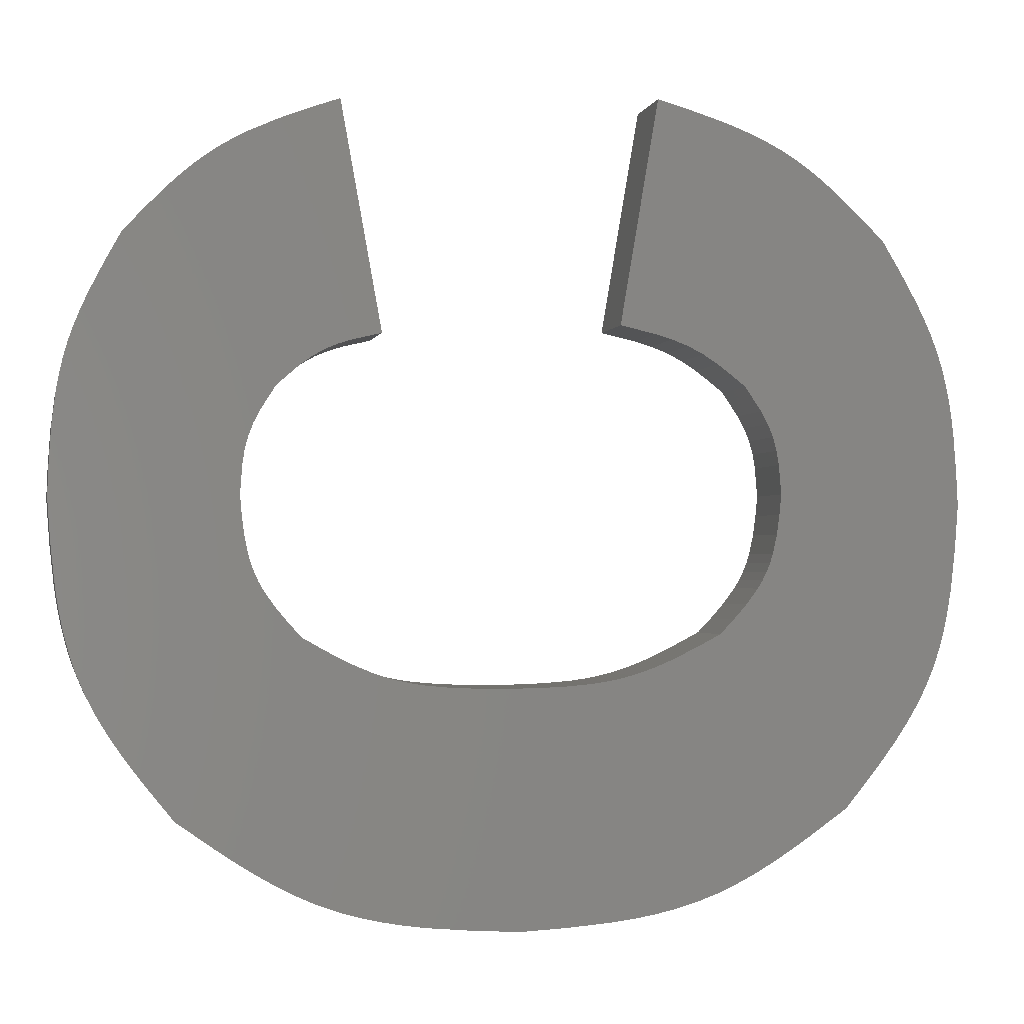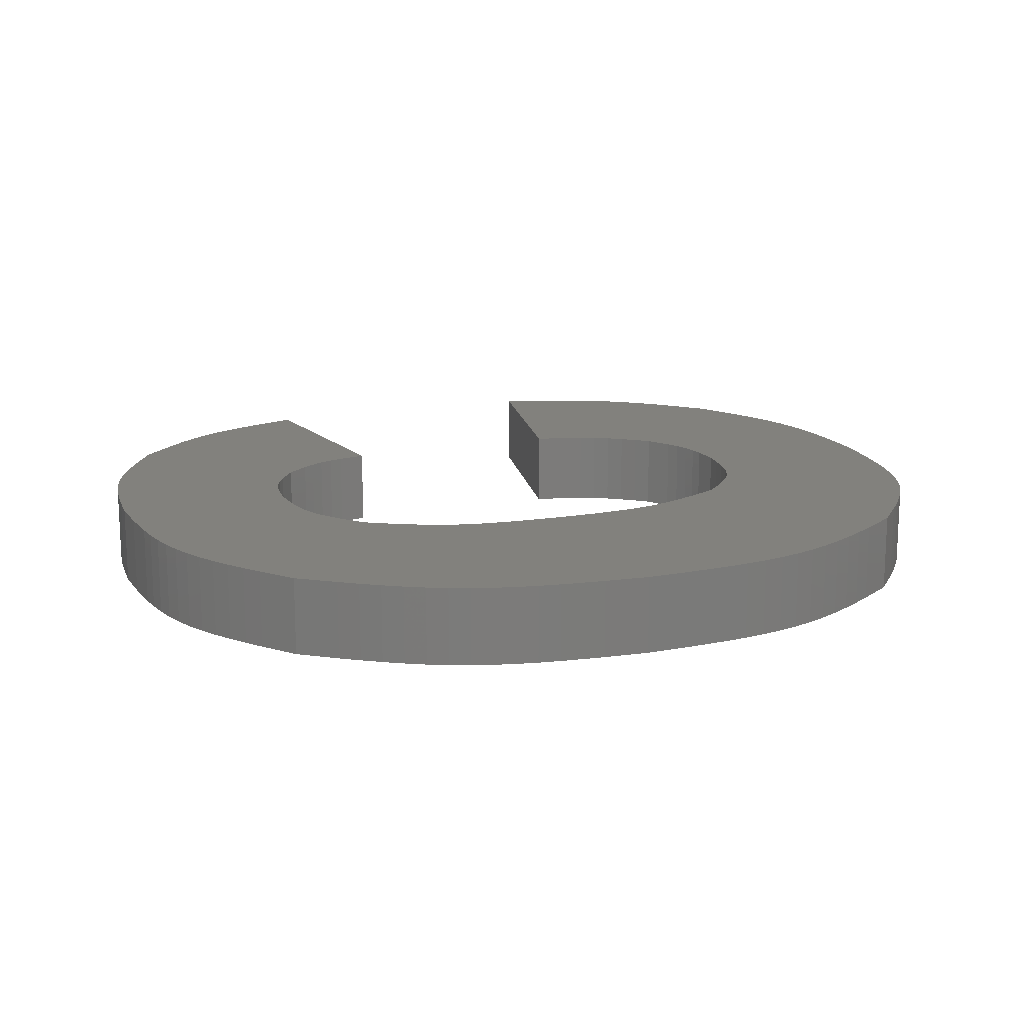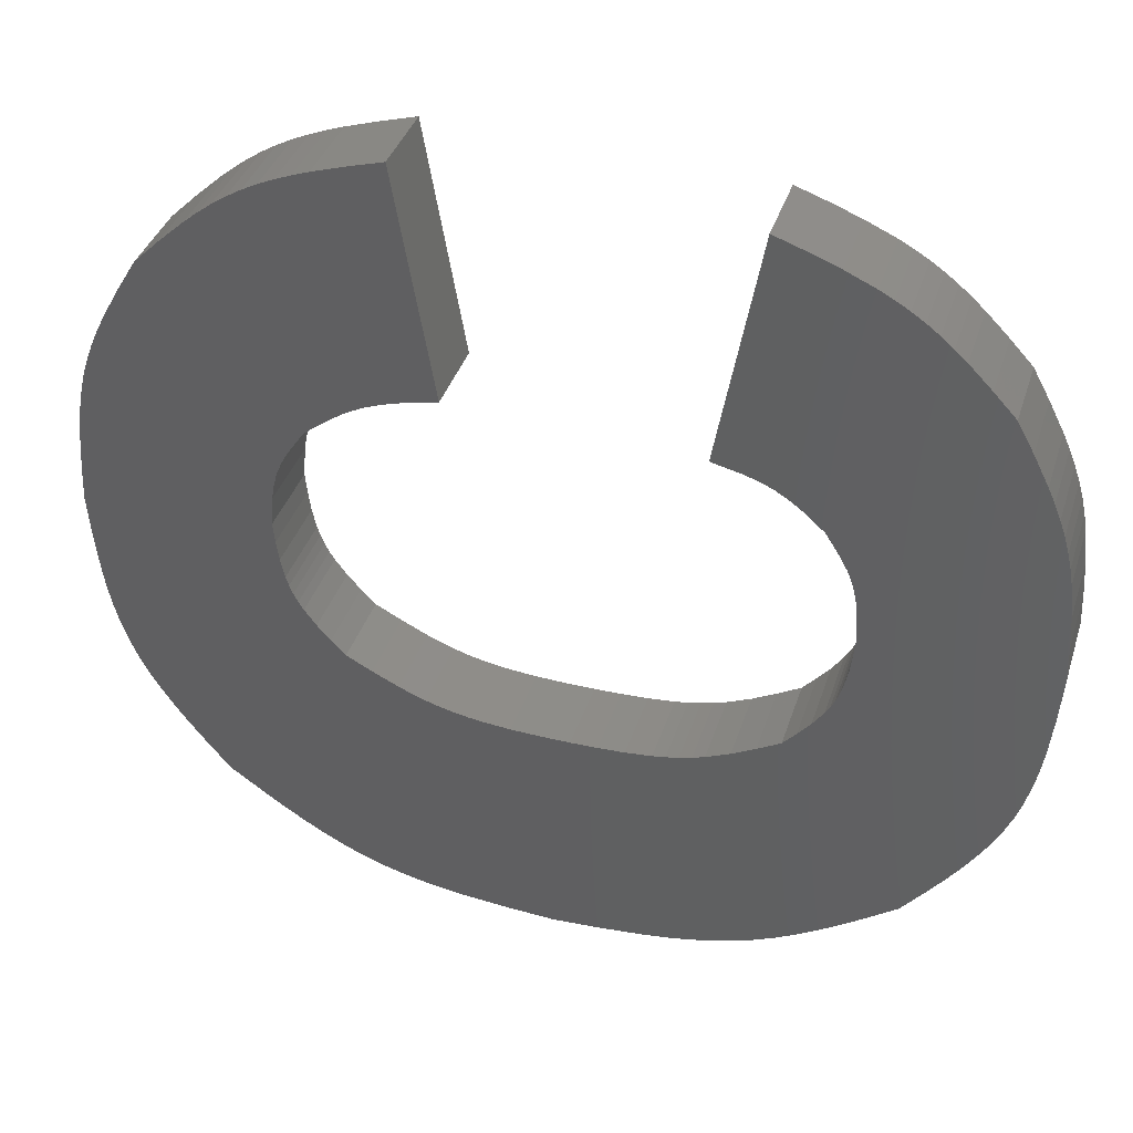
<metadata>
{"format":"stl","ext":"stl","renderer":"f3d","projection":"perspective","resolution":1024,"background":"white","views":[{"elev":-1.4,"azim":-11.6,"up":"+Y"},{"elev":15.5,"azim":-19.4,"up":"+Z"},{"elev":37.9,"azim":-163.0,"up":"+Y"}]}
</metadata>
<code>
# stl→obj: 332 verts, 660 faces
v -27.14 17.17 9.575
v -27.14 17.34 9.575
v -27.14 17.17 9.175
v -27.14 17.34 9.175
v -27.12 17.5 9.575
v -27.12 17.5 9.175
v -27.1 17.67 9.575
v -27.1 17.67 9.175
v -27.09 17.75 9.575
v -27.09 17.75 9.175
v -27.07 17.83 9.575
v -27.07 17.83 9.175
v -27.05 17.91 9.575
v -27.05 17.91 9.175
v -27.02 17.99 9.575
v -27.02 17.99 9.175
v -26.99 18.06 9.575
v -26.99 18.06 9.175
v -26.96 18.14 9.575
v -26.96 18.14 9.175
v -26.88 18.29 9.575
v -26.88 18.29 9.175
v -26.8 18.43 9.575
v -26.8 18.43 9.175
v -26.54 15.63 9.575
v -26.68 15.8 9.575
v -26.54 15.63 9.175
v -26.68 15.8 9.175
v -26.74 15.88 9.575
v -26.74 15.88 9.175
v -26.81 15.97 9.575
v -26.81 15.97 9.175
v -26.86 16.06 9.575
v -26.86 16.06 9.175
v -26.92 16.15 9.575
v -26.92 16.15 9.175
v -26.97 16.24 9.575
v -26.97 16.24 9.175
v -27.01 16.34 9.575
v -27.01 16.34 9.175
v -27.04 16.43 9.575
v -27.04 16.43 9.175
v -27.07 16.53 9.575
v -27.07 16.53 9.175
v -27.09 16.64 9.575
v -27.09 16.64 9.175
v -27.1 16.74 9.575
v -27.1 16.74 9.175
v -27.13 16.95 9.575
v -27.13 16.95 9.175
v -24.87 15.06 9.575
v -25.1 15.07 9.575
v -24.87 15.06 9.175
v -25.1 15.07 9.175
v -25.32 15.09 9.575
v -25.32 15.09 9.175
v -25.44 15.11 9.575
v -25.44 15.11 9.175
v -25.55 15.13 9.575
v -25.55 15.13 9.175
v -25.66 15.15 9.575
v -25.66 15.15 9.175
v -25.76 15.18 9.575
v -25.76 15.18 9.175
v -25.87 15.22 9.575
v -25.87 15.22 9.175
v -25.97 15.27 9.575
v -25.97 15.27 9.175
v -26.07 15.32 9.575
v -26.07 15.32 9.175
v -26.16 15.37 9.575
v -26.16 15.37 9.175
v -26.26 15.43 9.575
v -26.26 15.43 9.175
v -26.36 15.5 9.575
v -26.36 15.5 9.175
v -23.2 15.63 9.575
v -23.39 15.5 9.575
v -23.2 15.63 9.175
v -23.39 15.5 9.175
v -23.48 15.43 9.575
v -23.48 15.43 9.175
v -23.58 15.37 9.575
v -23.58 15.37 9.175
v -23.67 15.32 9.575
v -23.67 15.32 9.175
v -23.77 15.27 9.575
v -23.77 15.27 9.175
v -23.87 15.22 9.575
v -23.87 15.22 9.175
v -23.98 15.18 9.575
v -23.98 15.18 9.175
v -24.08 15.15 9.575
v -24.08 15.15 9.175
v -24.19 15.13 9.575
v -24.19 15.13 9.175
v -24.3 15.11 9.575
v -24.3 15.11 9.175
v -24.41 15.09 9.575
v -24.41 15.09 9.175
v -24.64 15.07 9.575
v -24.64 15.07 9.175
v -22.6 17.15 9.575
v -22.62 16.94 9.575
v -22.6 17.15 9.175
v -22.62 16.94 9.175
v -22.64 16.72 9.575
v -22.64 16.72 9.175
v -22.66 16.62 9.575
v -22.66 16.62 9.175
v -22.68 16.52 9.575
v -22.68 16.52 9.175
v -22.7 16.42 9.575
v -22.7 16.42 9.175
v -22.74 16.32 9.575
v -22.74 16.32 9.175
v -22.78 16.23 9.575
v -22.78 16.23 9.175
v -22.83 16.14 9.575
v -22.83 16.14 9.175
v -22.88 16.05 9.575
v -22.88 16.05 9.175
v -22.94 15.96 9.575
v -22.94 15.96 9.175
v -23 15.88 9.575
v -23 15.88 9.175
v -23.07 15.79 9.575
v -23.07 15.79 9.175
v -23 18.49 9.575
v -22.9 18.33 9.575
v -23 18.49 9.175
v -22.9 18.33 9.175
v -22.82 18.18 9.575
v -22.82 18.18 9.175
v -22.78 18.1 9.575
v -22.78 18.1 9.175
v -22.74 18.02 9.575
v -22.74 18.02 9.175
v -22.71 17.94 9.575
v -22.71 17.94 9.175
v -22.68 17.85 9.575
v -22.68 17.85 9.175
v -22.66 17.77 9.575
v -22.66 17.77 9.175
v -22.64 17.68 9.575
v -22.64 17.68 9.175
v -22.63 17.6 9.575
v -22.63 17.6 9.175
v -22.62 17.51 9.575
v -22.62 17.51 9.175
v -22.61 17.33 9.575
v -22.61 17.33 9.175
v -24.17 19.16 9.575
v -24 19.12 9.575
v -24.17 19.16 9.175
v -24 19.12 9.175
v -23.84 19.06 9.575
v -23.84 19.06 9.175
v -23.76 19.03 9.575
v -23.76 19.03 9.175
v -23.68 19 9.575
v -23.68 19 9.175
v -23.6 18.97 9.575
v -23.6 18.97 9.175
v -23.52 18.93 9.575
v -23.52 18.93 9.175
v -23.45 18.88 9.575
v -23.45 18.88 9.175
v -23.38 18.84 9.575
v -23.38 18.84 9.175
v -23.31 18.78 9.575
v -23.31 18.78 9.175
v -23.25 18.73 9.575
v -23.25 18.73 9.175
v -23.12 18.61 9.575
v -23.12 18.61 9.175
v -24.36 18.03 9.575
v -24.36 18.03 9.175
v -23.72 17.74 9.575
v -23.79 17.8 9.575
v -23.72 17.74 9.175
v -23.79 17.8 9.175
v -23.87 17.85 9.575
v -23.87 17.85 9.175
v -23.94 17.9 9.575
v -23.94 17.9 9.175
v -24.02 17.94 9.575
v -24.02 17.94 9.175
v -24.1 17.97 9.575
v -24.1 17.97 9.175
v -24.19 17.99 9.575
v -24.19 17.99 9.175
v -23.54 17.2 9.575
v -23.55 17.35 9.575
v -23.54 17.2 9.175
v -23.55 17.35 9.175
v -23.56 17.42 9.575
v -23.56 17.42 9.175
v -23.58 17.49 9.575
v -23.58 17.49 9.175
v -23.61 17.55 9.575
v -23.61 17.55 9.175
v -23.64 17.62 9.575
v -23.64 17.62 9.175
v -23.86 16.51 9.575
v -23.79 16.58 9.575
v -23.86 16.51 9.175
v -23.79 16.58 9.175
v -23.72 16.65 9.575
v -23.72 16.65 9.175
v -23.66 16.73 9.575
v -23.66 16.73 9.175
v -23.64 16.77 9.575
v -23.64 16.77 9.175
v -23.61 16.82 9.575
v -23.61 16.82 9.175
v -23.6 16.86 9.575
v -23.6 16.86 9.175
v -23.58 16.91 9.575
v -23.58 16.91 9.175
v -23.56 17 9.575
v -23.56 17 9.175
v -23.55 17.1 9.575
v -23.55 17.1 9.175
v -24.95 16.25 9.575
v -24.8 16.25 9.575
v -24.95 16.25 9.175
v -24.8 16.25 9.175
v -24.66 16.25 9.575
v -24.66 16.25 9.175
v -24.52 16.26 9.575
v -24.52 16.26 9.175
v -24.45 16.27 9.575
v -24.45 16.27 9.175
v -24.38 16.29 9.575
v -24.38 16.29 9.175
v -24.31 16.3 9.575
v -24.31 16.3 9.175
v -24.24 16.32 9.575
v -24.24 16.32 9.175
v -24.18 16.35 9.575
v -24.18 16.35 9.175
v -24.11 16.38 9.575
v -24.11 16.38 9.175
v -23.98 16.44 9.575
v -23.98 16.44 9.175
v -25.94 16.5 9.575
v -25.83 16.44 9.575
v -25.94 16.5 9.175
v -25.83 16.44 9.175
v -25.71 16.38 9.575
v -25.71 16.38 9.175
v -25.59 16.33 9.575
v -25.59 16.33 9.175
v -25.53 16.3 9.575
v -25.53 16.3 9.175
v -25.47 16.29 9.575
v -25.47 16.29 9.175
v -25.41 16.28 9.575
v -25.41 16.28 9.175
v -25.34 16.27 9.575
v -25.34 16.27 9.175
v -25.21 16.25 9.575
v -25.21 16.25 9.175
v -25.08 16.25 9.575
v -25.08 16.25 9.175
v -26.24 17.19 9.575
v -26.23 17.09 9.575
v -26.24 17.19 9.175
v -26.23 17.09 9.175
v -26.22 16.99 9.575
v -26.22 16.99 9.175
v -26.2 16.9 9.575
v -26.2 16.9 9.175
v -26.18 16.85 9.575
v -26.18 16.85 9.175
v -26.17 16.81 9.575
v -26.17 16.81 9.175
v -26.15 16.77 9.575
v -26.15 16.77 9.175
v -26.12 16.73 9.575
v -26.12 16.73 9.175
v -26.07 16.65 9.575
v -26.07 16.65 9.175
v -26.01 16.57 9.575
v -26.01 16.57 9.175
v -26.07 17.71 9.575
v -26.14 17.59 9.575
v -26.07 17.71 9.175
v -26.14 17.59 9.175
v -26.17 17.53 9.575
v -26.17 17.53 9.175
v -26.2 17.47 9.575
v -26.2 17.47 9.175
v -26.22 17.4 9.575
v -26.22 17.4 9.175
v -26.23 17.33 9.575
v -26.23 17.33 9.175
v -25.55 17.97 9.575
v -25.7 17.94 9.575
v -25.55 17.97 9.175
v -25.7 17.94 9.175
v -25.77 17.92 9.575
v -25.77 17.92 9.175
v -25.83 17.89 9.575
v -25.83 17.89 9.175
v -25.9 17.85 9.575
v -25.9 17.85 9.175
v -25.95 17.81 9.575
v -25.95 17.81 9.175
v -25.76 19.11 9.575
v -25.76 19.11 9.175
v -26.69 18.55 9.575
v -26.69 18.55 9.175
v -26.58 18.66 9.575
v -26.58 18.66 9.175
v -26.52 18.72 9.575
v -26.52 18.72 9.175
v -26.46 18.77 9.575
v -26.46 18.77 9.175
v -26.4 18.81 9.575
v -26.4 18.81 9.175
v -26.34 18.86 9.575
v -26.34 18.86 9.175
v -26.27 18.9 9.575
v -26.27 18.9 9.175
v -26.2 18.93 9.575
v -26.2 18.93 9.175
v -26.06 19 9.575
v -26.06 19 9.175
v -25.91 19.05 9.575
v -25.91 19.05 9.175
f 1 2 3
f 3 2 4
f 4 2 5
f 4 5 6
f 6 5 7
f 6 7 8
f 8 7 9
f 8 9 10
f 10 9 11
f 10 11 12
f 12 11 13
f 12 13 14
f 14 13 15
f 14 15 16
f 16 15 17
f 16 17 18
f 18 17 19
f 18 19 20
f 20 19 21
f 20 21 22
f 22 21 23
f 22 23 24
f 25 26 27
f 27 26 28
f 28 26 29
f 28 29 30
f 30 29 31
f 30 31 32
f 32 31 33
f 32 33 34
f 34 33 35
f 34 35 36
f 36 35 37
f 36 37 38
f 38 37 39
f 38 39 40
f 40 39 41
f 40 41 42
f 42 41 43
f 42 43 44
f 44 43 45
f 44 45 46
f 46 45 47
f 46 47 48
f 48 47 49
f 48 49 50
f 50 49 1
f 50 1 3
f 51 52 53
f 53 52 54
f 54 52 55
f 54 55 56
f 56 55 57
f 56 57 58
f 58 57 59
f 58 59 60
f 60 59 61
f 60 61 62
f 62 61 63
f 62 63 64
f 64 63 65
f 64 65 66
f 66 65 67
f 66 67 68
f 68 67 69
f 68 69 70
f 70 69 71
f 70 71 72
f 72 71 73
f 72 73 74
f 74 73 75
f 74 75 76
f 76 75 25
f 76 25 27
f 77 78 79
f 79 78 80
f 80 78 81
f 80 81 82
f 82 81 83
f 82 83 84
f 84 83 85
f 84 85 86
f 86 85 87
f 86 87 88
f 88 87 89
f 88 89 90
f 90 89 91
f 90 91 92
f 92 91 93
f 92 93 94
f 94 93 95
f 94 95 96
f 96 95 97
f 96 97 98
f 98 97 99
f 98 99 100
f 100 99 101
f 100 101 102
f 102 101 51
f 102 51 53
f 103 104 105
f 105 104 106
f 106 104 107
f 106 107 108
f 108 107 109
f 108 109 110
f 110 109 111
f 110 111 112
f 112 111 113
f 112 113 114
f 114 113 115
f 114 115 116
f 116 115 117
f 116 117 118
f 118 117 119
f 118 119 120
f 120 119 121
f 120 121 122
f 122 121 123
f 122 123 124
f 124 123 125
f 124 125 126
f 126 125 127
f 126 127 128
f 128 127 77
f 128 77 79
f 129 130 131
f 131 130 132
f 132 130 133
f 132 133 134
f 134 133 135
f 134 135 136
f 136 135 137
f 136 137 138
f 138 137 139
f 138 139 140
f 140 139 141
f 140 141 142
f 142 141 143
f 142 143 144
f 144 143 145
f 144 145 146
f 146 145 147
f 146 147 148
f 148 147 149
f 148 149 150
f 150 149 151
f 150 151 152
f 152 151 103
f 152 103 105
f 153 154 155
f 155 154 156
f 156 154 157
f 156 157 158
f 158 157 159
f 158 159 160
f 160 159 161
f 160 161 162
f 162 161 163
f 162 163 164
f 164 163 165
f 164 165 166
f 166 165 167
f 166 167 168
f 168 167 169
f 168 169 170
f 170 169 171
f 170 171 172
f 172 171 173
f 172 173 174
f 174 173 175
f 174 175 176
f 176 175 129
f 176 129 131
f 177 153 178
f 178 153 155
f 179 180 181
f 181 180 182
f 182 180 183
f 182 183 184
f 184 183 185
f 184 185 186
f 186 185 187
f 186 187 188
f 188 187 189
f 188 189 190
f 190 189 191
f 190 191 192
f 192 191 177
f 192 177 178
f 193 194 195
f 195 194 196
f 196 194 197
f 196 197 198
f 198 197 199
f 198 199 200
f 200 199 201
f 200 201 202
f 202 201 203
f 202 203 204
f 204 203 179
f 204 179 181
f 205 206 207
f 207 206 208
f 208 206 209
f 208 209 210
f 210 209 211
f 210 211 212
f 212 211 213
f 212 213 214
f 214 213 215
f 214 215 216
f 216 215 217
f 216 217 218
f 218 217 219
f 218 219 220
f 220 219 221
f 220 221 222
f 222 221 223
f 222 223 224
f 224 223 193
f 224 193 195
f 225 226 227
f 227 226 228
f 228 226 229
f 228 229 230
f 230 229 231
f 230 231 232
f 232 231 233
f 232 233 234
f 234 233 235
f 234 235 236
f 236 235 237
f 236 237 238
f 238 237 239
f 238 239 240
f 240 239 241
f 240 241 242
f 242 241 243
f 242 243 244
f 244 243 245
f 244 245 246
f 246 245 205
f 246 205 207
f 247 248 249
f 249 248 250
f 250 248 251
f 250 251 252
f 252 251 253
f 252 253 254
f 254 253 255
f 254 255 256
f 256 255 257
f 256 257 258
f 258 257 259
f 258 259 260
f 260 259 261
f 260 261 262
f 262 261 263
f 262 263 264
f 264 263 265
f 264 265 266
f 266 265 225
f 266 225 227
f 267 268 269
f 269 268 270
f 270 268 271
f 270 271 272
f 272 271 273
f 272 273 274
f 274 273 275
f 274 275 276
f 276 275 277
f 276 277 278
f 278 277 279
f 278 279 280
f 280 279 281
f 280 281 282
f 282 281 283
f 282 283 284
f 284 283 285
f 284 285 286
f 286 285 247
f 286 247 249
f 287 288 289
f 289 288 290
f 290 288 291
f 290 291 292
f 292 291 293
f 292 293 294
f 294 293 295
f 294 295 296
f 296 295 297
f 296 297 298
f 298 297 267
f 298 267 269
f 299 300 301
f 301 300 302
f 302 300 303
f 302 303 304
f 304 303 305
f 304 305 306
f 306 305 307
f 306 307 308
f 308 307 309
f 308 309 310
f 310 309 287
f 310 287 289
f 311 299 312
f 312 299 301
f 23 313 24
f 24 313 314
f 314 313 315
f 314 315 316
f 316 315 317
f 316 317 318
f 318 317 319
f 318 319 320
f 320 319 321
f 320 321 322
f 322 321 323
f 322 323 324
f 324 323 325
f 324 325 326
f 326 325 327
f 326 327 328
f 328 327 329
f 328 329 330
f 330 329 331
f 330 331 332
f 332 331 311
f 332 311 312
f 311 331 299
f 299 331 329
f 299 329 300
f 300 329 327
f 300 327 325
f 300 325 303
f 303 325 323
f 303 323 321
f 303 321 305
f 305 321 319
f 305 319 317
f 317 315 305
f 305 315 307
f 307 315 313
f 307 313 309
f 309 313 23
f 309 23 21
f 309 21 287
f 287 21 19
f 287 19 17
f 287 17 288
f 288 17 15
f 288 15 13
f 13 11 288
f 288 11 291
f 291 11 9
f 291 9 7
f 291 7 293
f 293 7 5
f 293 5 295
f 295 5 297
f 297 5 2
f 297 2 267
f 267 2 1
f 267 1 268
f 268 1 49
f 268 49 271
f 271 49 47
f 271 47 273
f 273 47 275
f 275 47 45
f 275 45 277
f 277 45 43
f 277 43 279
f 279 43 41
f 279 41 281
f 281 41 39
f 281 39 37
f 281 37 283
f 283 37 35
f 283 35 285
f 285 35 33
f 285 33 31
f 29 263 31
f 31 263 261
f 31 261 259
f 29 26 263
f 263 26 25
f 263 25 75
f 75 73 263
f 263 73 71
f 263 71 69
f 69 67 263
f 263 67 65
f 263 65 63
f 63 61 263
f 263 61 59
f 263 59 57
f 57 55 263
f 263 55 265
f 265 55 52
f 265 52 225
f 225 52 51
f 225 51 226
f 226 51 101
f 226 101 229
f 229 101 99
f 229 99 231
f 231 99 97
f 231 97 233
f 233 97 95
f 233 95 93
f 233 93 235
f 235 93 91
f 235 91 237
f 237 91 89
f 237 89 87
f 237 87 239
f 239 87 85
f 239 85 241
f 241 85 83
f 241 83 243
f 243 83 81
f 243 81 78
f 243 78 245
f 245 78 77
f 245 77 205
f 205 77 127
f 205 127 125
f 125 123 205
f 205 123 206
f 206 123 121
f 206 121 209
f 209 121 119
f 209 119 117
f 209 117 211
f 211 117 115
f 211 115 113
f 211 113 213
f 213 113 111
f 213 111 215
f 215 111 109
f 215 109 217
f 217 109 107
f 217 107 219
f 219 107 221
f 221 107 104
f 221 104 223
f 223 104 103
f 223 103 193
f 193 103 151
f 193 151 194
f 194 151 149
f 194 149 197
f 197 149 147
f 197 147 199
f 199 147 145
f 199 145 143
f 199 143 201
f 201 143 141
f 201 141 139
f 201 139 203
f 203 139 137
f 203 137 135
f 203 135 179
f 179 135 133
f 179 133 130
f 179 130 180
f 180 130 129
f 180 129 175
f 173 185 175
f 175 185 183
f 175 183 180
f 173 171 185
f 185 171 187
f 187 171 169
f 187 169 167
f 167 165 187
f 187 165 189
f 189 165 163
f 189 163 161
f 189 161 191
f 191 161 159
f 191 159 157
f 191 157 177
f 177 157 154
f 177 154 153
f 259 257 31
f 31 257 255
f 31 255 253
f 253 251 31
f 31 251 248
f 31 248 247
f 247 285 31
f 22 24 310
f 310 24 314
f 310 314 308
f 308 314 316
f 308 316 306
f 306 316 318
f 306 318 320
f 320 322 306
f 306 322 304
f 304 322 324
f 304 324 326
f 304 326 302
f 302 326 328
f 302 328 330
f 302 330 301
f 301 330 332
f 301 332 312
f 310 289 22
f 22 289 20
f 20 289 18
f 18 289 290
f 18 290 16
f 16 290 14
f 14 290 12
f 12 290 292
f 12 292 10
f 10 292 8
f 8 292 294
f 8 294 6
f 6 294 296
f 6 296 298
f 6 298 4
f 4 298 269
f 4 269 3
f 3 269 270
f 3 270 50
f 50 270 272
f 50 272 48
f 48 272 274
f 48 274 276
f 48 276 46
f 46 276 278
f 46 278 44
f 44 278 280
f 44 280 42
f 42 280 282
f 42 282 40
f 40 282 38
f 38 282 284
f 38 284 36
f 36 284 286
f 36 286 34
f 34 286 249
f 34 249 250
f 250 252 34
f 34 252 254
f 34 254 256
f 256 258 34
f 34 258 260
f 34 260 262
f 264 58 262
f 262 58 60
f 262 60 62
f 58 264 56
f 56 264 266
f 56 266 54
f 54 266 227
f 54 227 53
f 53 227 228
f 53 228 102
f 102 228 230
f 102 230 100
f 100 230 232
f 100 232 98
f 98 232 234
f 98 234 96
f 96 234 94
f 94 234 236
f 94 236 92
f 92 236 238
f 92 238 90
f 90 238 88
f 88 238 240
f 88 240 86
f 86 240 242
f 86 242 84
f 84 242 244
f 84 244 82
f 82 244 80
f 80 244 246
f 80 246 79
f 79 246 207
f 79 207 128
f 128 207 126
f 126 207 124
f 124 207 208
f 124 208 122
f 122 208 210
f 122 210 120
f 120 210 118
f 118 210 212
f 118 212 116
f 116 212 114
f 114 212 214
f 114 214 112
f 112 214 216
f 112 216 110
f 110 216 218
f 110 218 108
f 108 218 220
f 108 220 222
f 108 222 106
f 106 222 224
f 106 224 105
f 105 224 195
f 105 195 152
f 152 195 196
f 152 196 150
f 150 196 198
f 150 198 148
f 148 198 200
f 148 200 146
f 146 200 144
f 144 200 202
f 144 202 142
f 142 202 140
f 140 202 204
f 140 204 138
f 138 204 136
f 136 204 181
f 136 181 134
f 134 181 132
f 132 181 182
f 132 182 131
f 131 182 176
f 176 182 184
f 176 184 186
f 188 172 186
f 186 172 174
f 186 174 176
f 190 166 188
f 188 166 168
f 188 168 170
f 192 162 190
f 190 162 164
f 190 164 166
f 178 158 192
f 192 158 160
f 192 160 162
f 155 156 178
f 178 156 158
f 170 172 188
f 62 64 262
f 262 64 66
f 262 66 68
f 68 70 262
f 262 70 72
f 262 72 74
f 74 76 262
f 262 76 27
f 262 27 28
f 28 30 262
f 262 30 32
f 262 32 34

</code>
